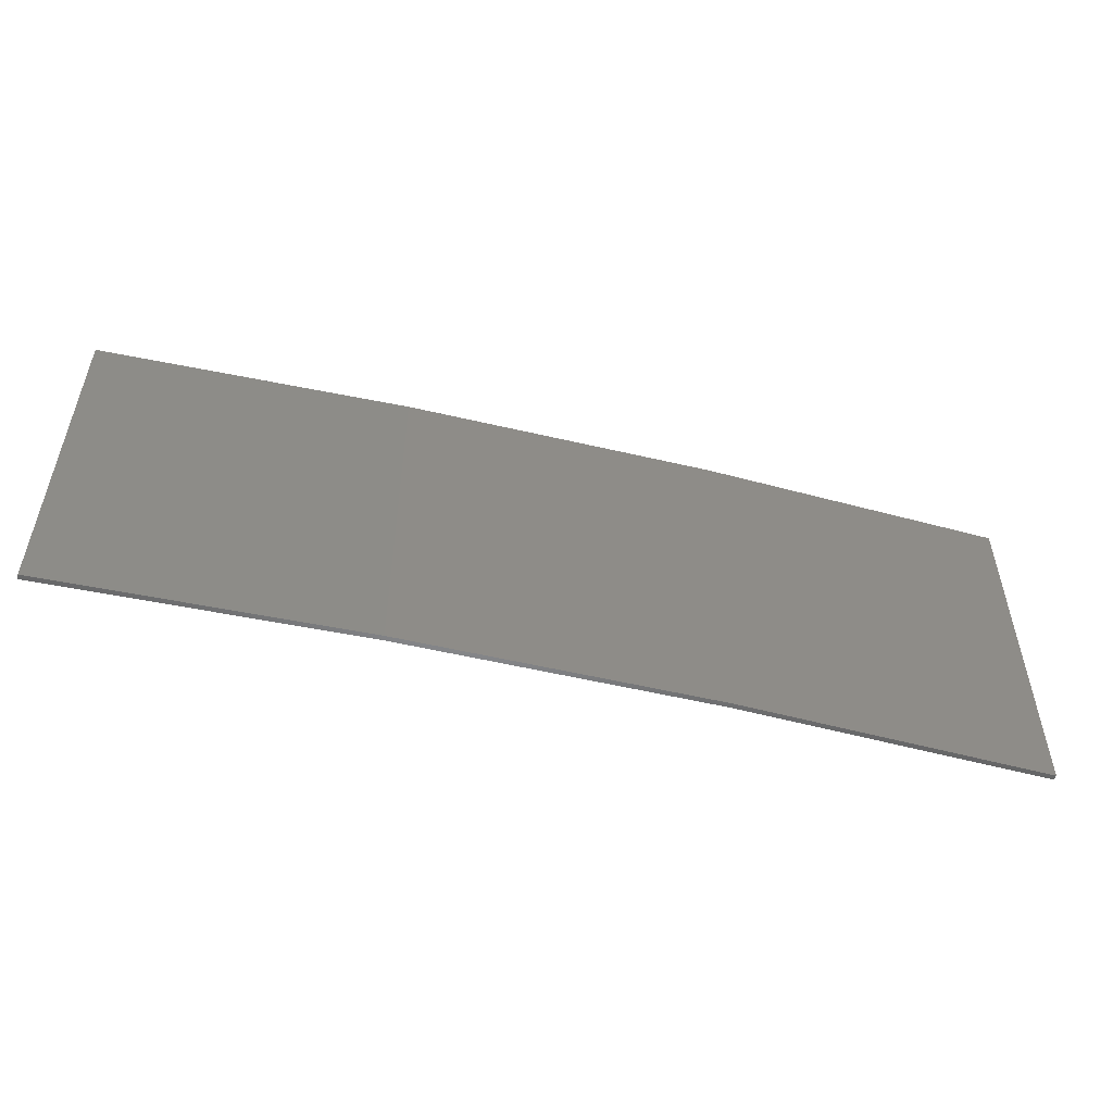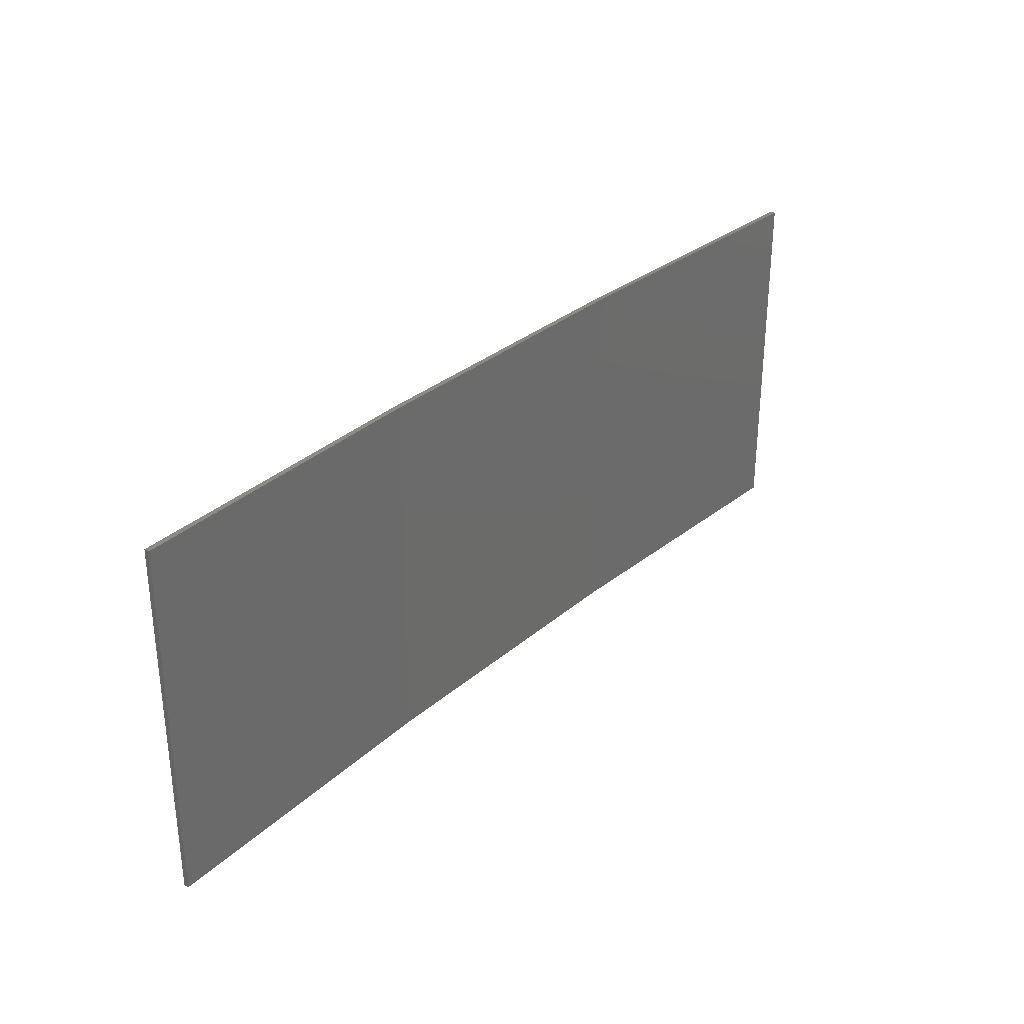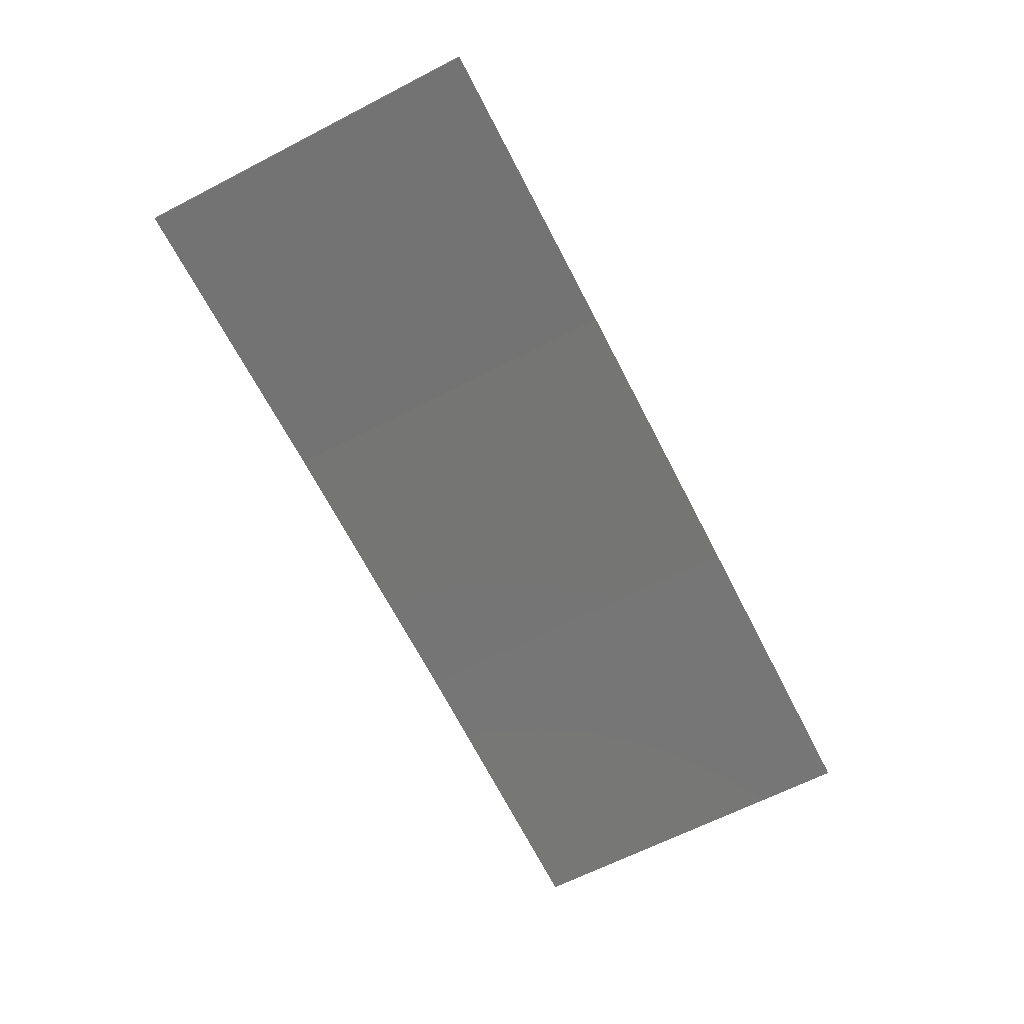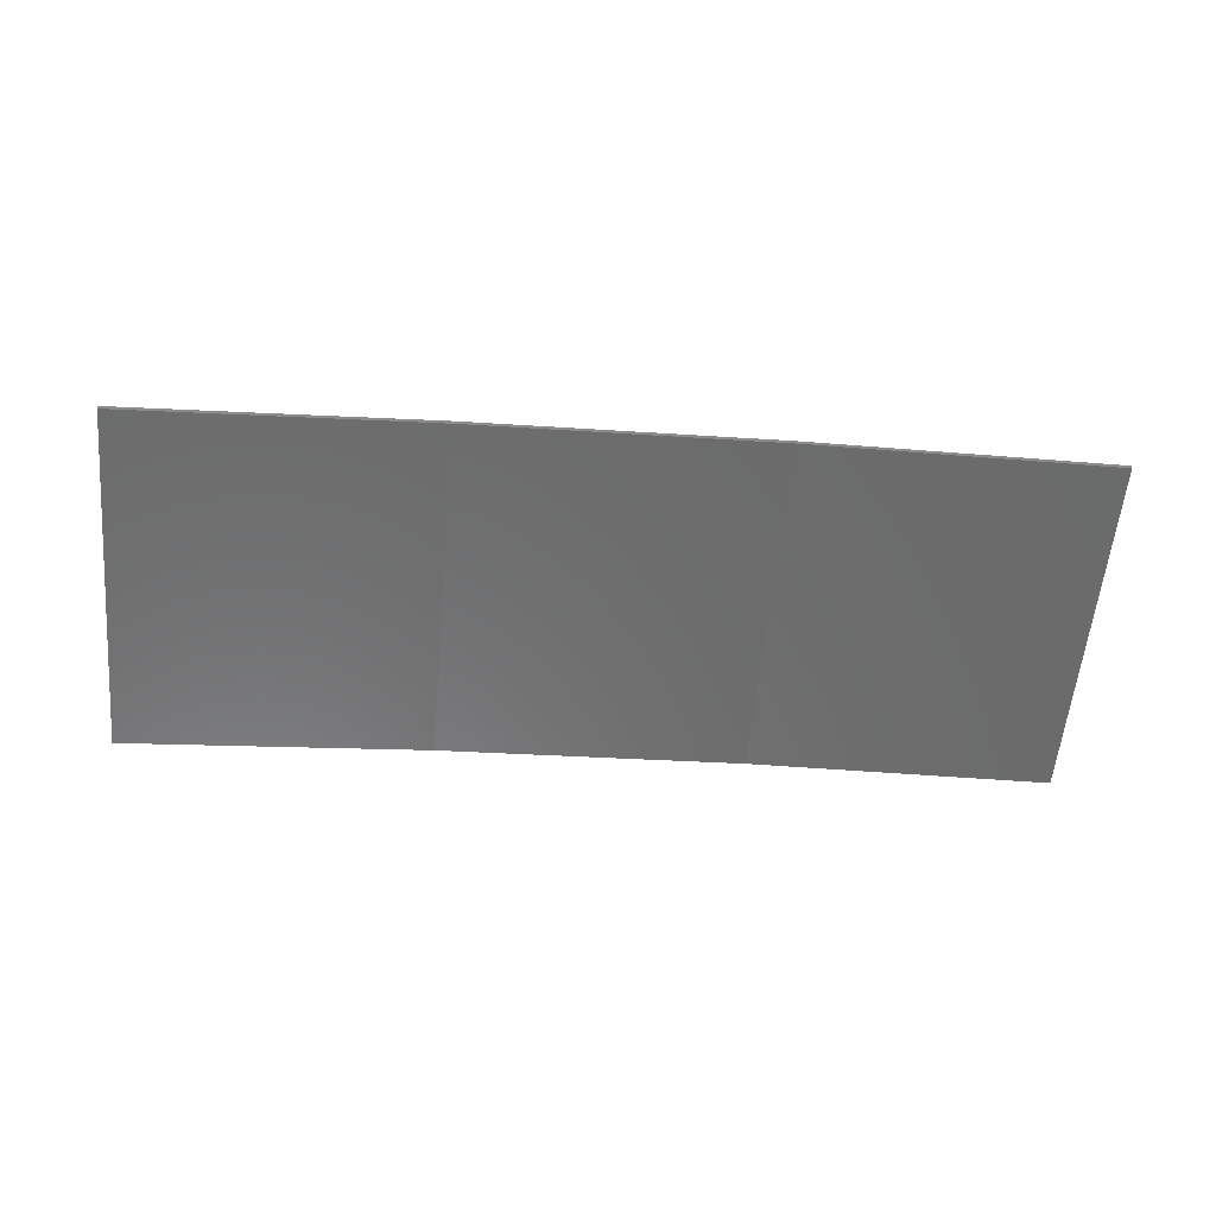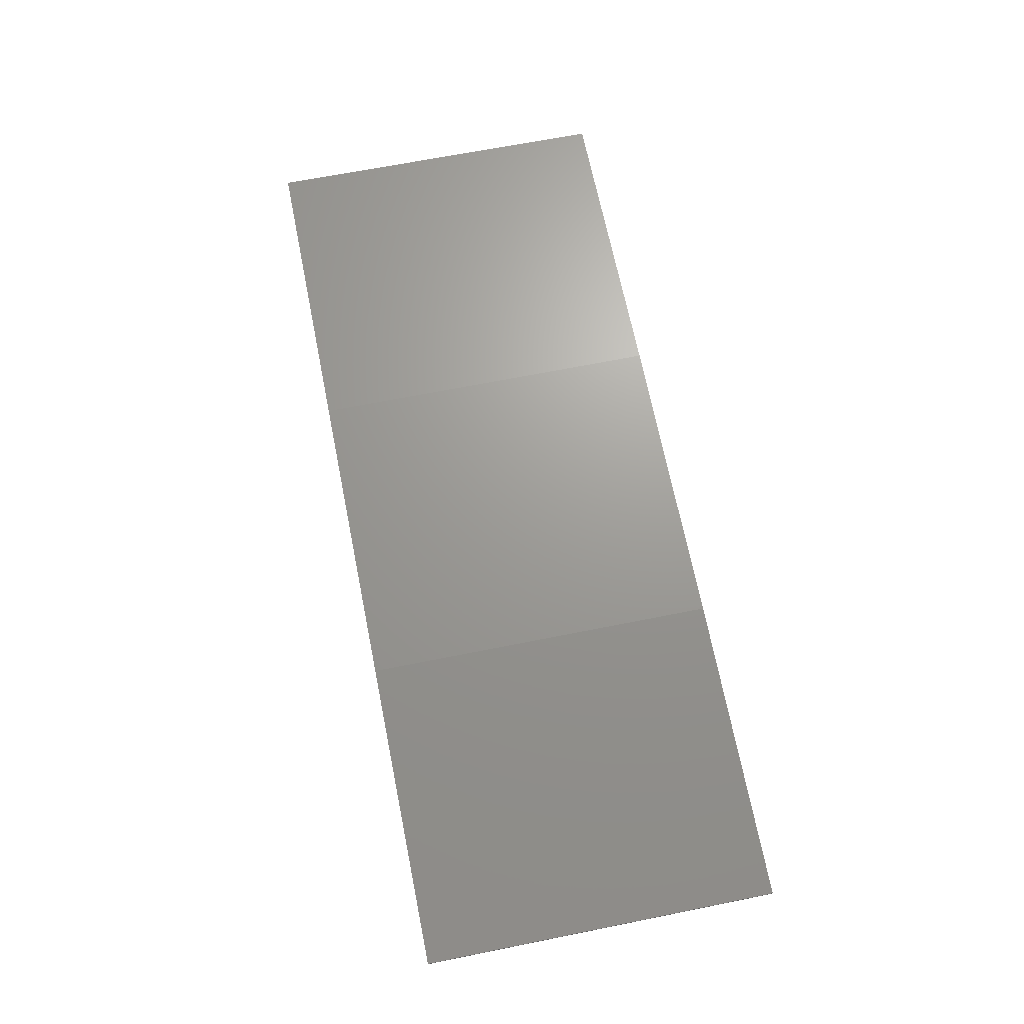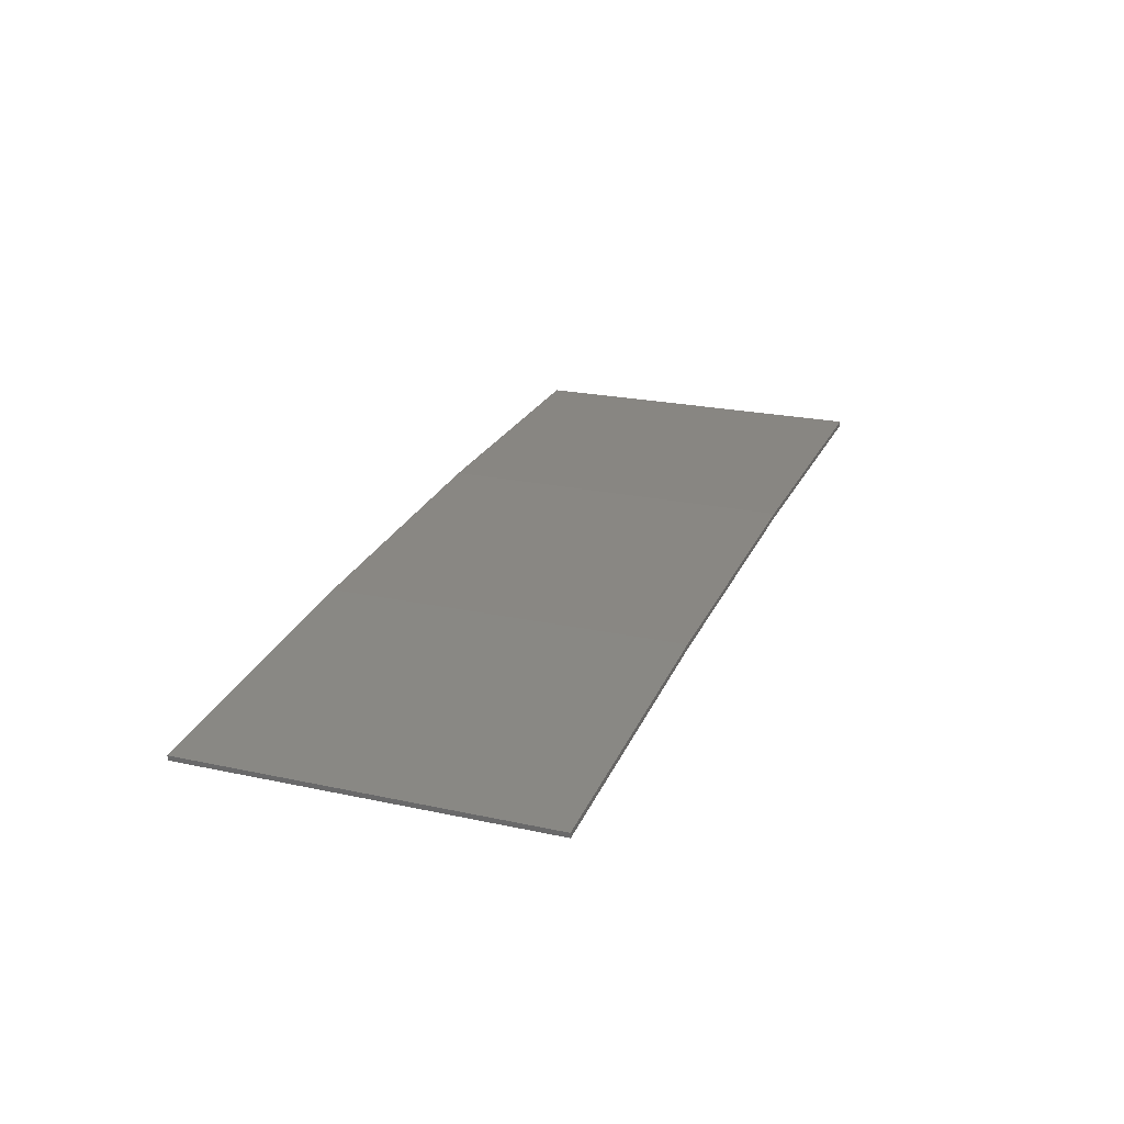
<metadata>
{"format":"stl","ext":"stl","renderer":"f3d","projection":"perspective","resolution":1024,"background":"white","views":[{"elev":-53.1,"azim":168.8,"up":"+Z"},{"elev":31.2,"azim":-47.4,"up":"+Z"},{"elev":-64.8,"azim":117.4,"up":"+Y"},{"elev":-57.7,"azim":-5.3,"up":"+Y"},{"elev":66.3,"azim":-101.4,"up":"+Y"},{"elev":22.5,"azim":-69.5,"up":"+Y"}]}
</metadata>
<code>
# stl→obj: 16 verts, 28 faces
v -3.643 4.292 69.23
v -0.5779 4.351 69.23
v -0.5779 4.351 65.66
v -3.643 4.292 65.66
v -6.704 4.13 69.23
v -6.704 4.13 65.66
v -9.758 3.863 69.23
v -9.758 3.863 65.66
v -9.753 3.814 69.23
v -9.753 3.814 65.66
v -0.5778 4.301 65.66
v -0.5778 4.301 69.23
v -3.641 4.242 65.66
v -3.641 4.242 69.23
v -6.701 4.08 69.23
v -6.701 4.08 65.66
f 1 2 3
f 1 3 4
f 5 4 6
f 5 1 4
f 7 6 8
f 7 5 6
f 7 8 9
f 8 10 9
f 11 12 13
f 12 14 13
f 13 15 16
f 14 15 13
f 16 9 10
f 15 9 16
f 12 3 2
f 11 3 12
f 16 10 8
f 6 16 8
f 13 16 6
f 4 13 6
f 3 11 13
f 3 13 4
f 9 15 7
f 15 5 7
f 15 14 5
f 14 1 5
f 12 2 14
f 14 2 1

</code>
